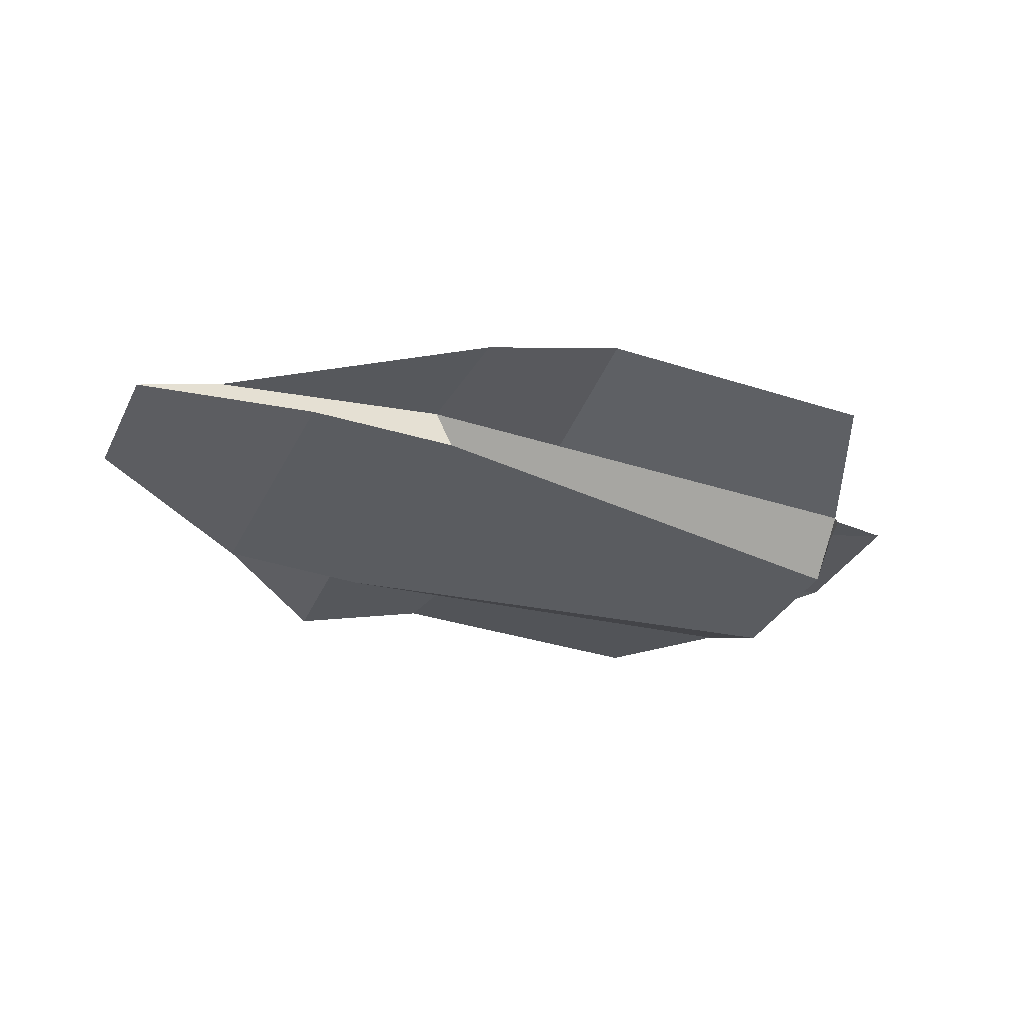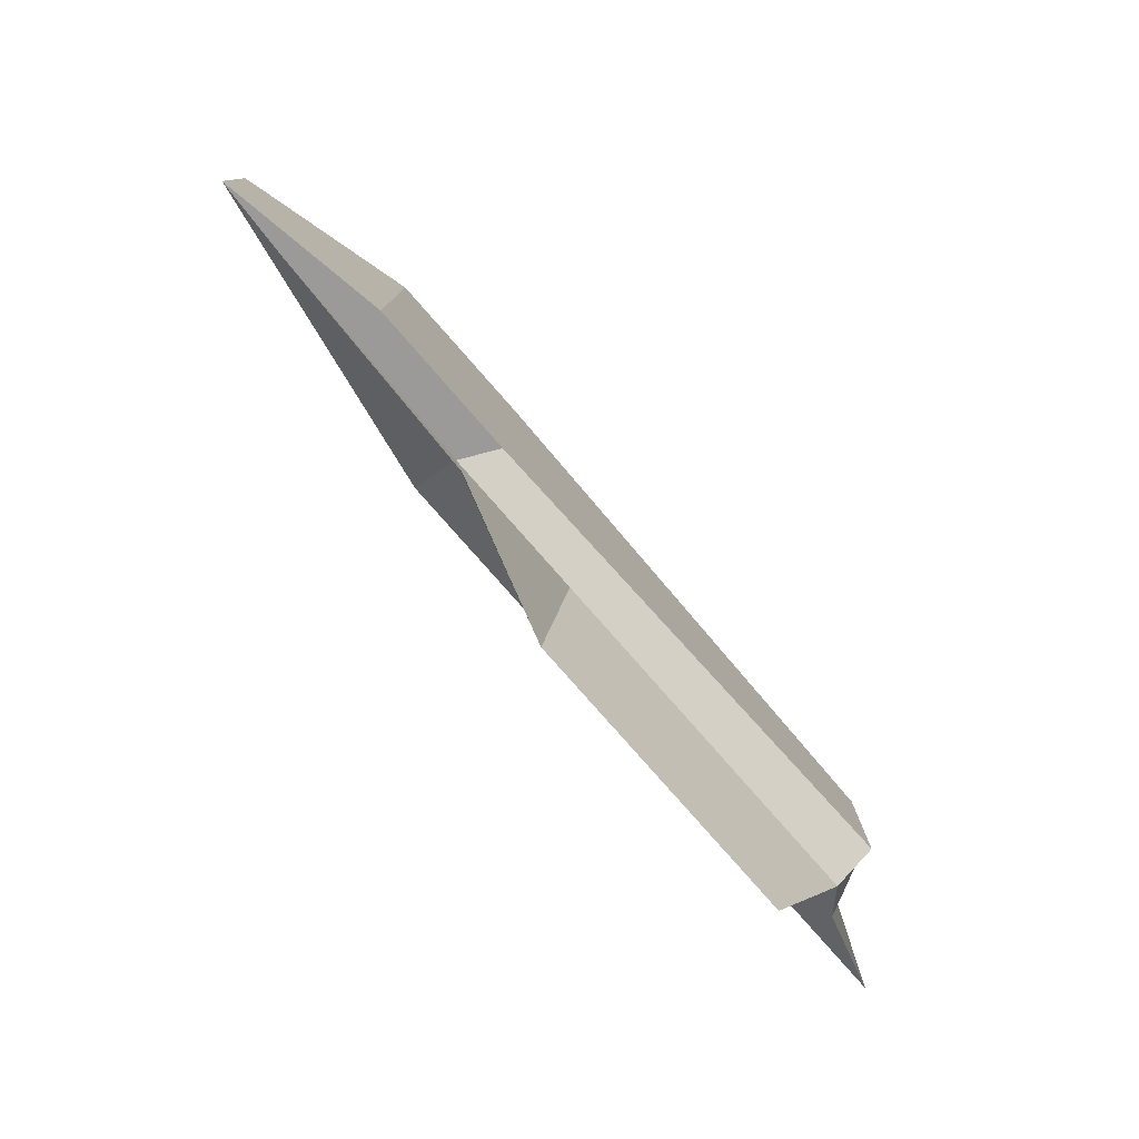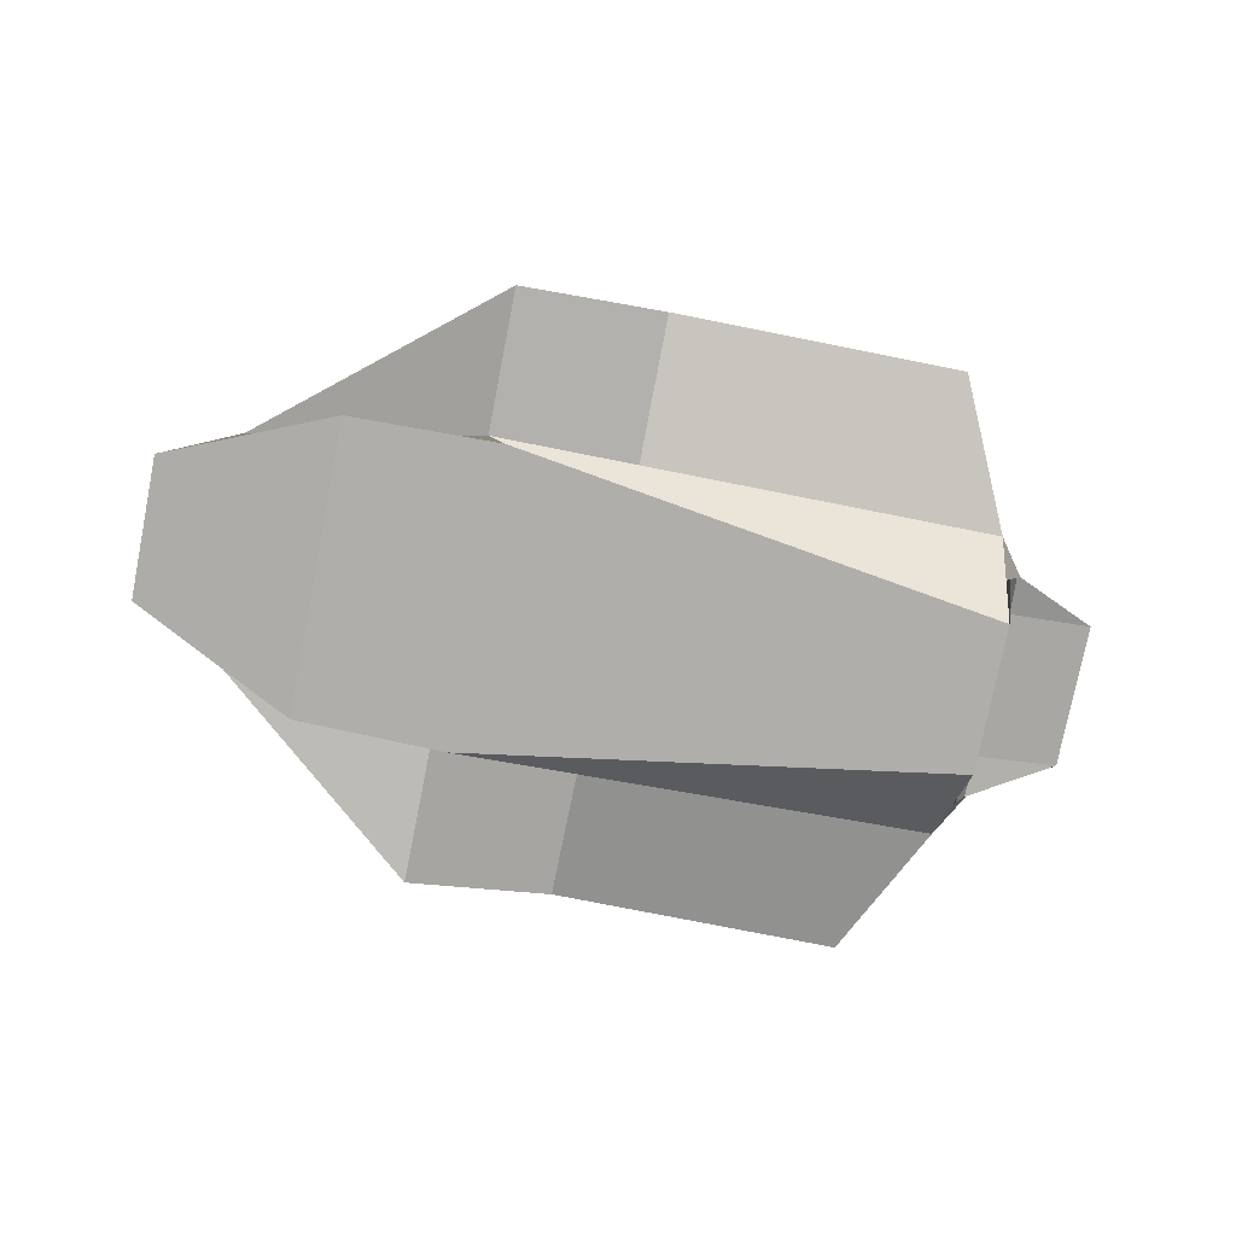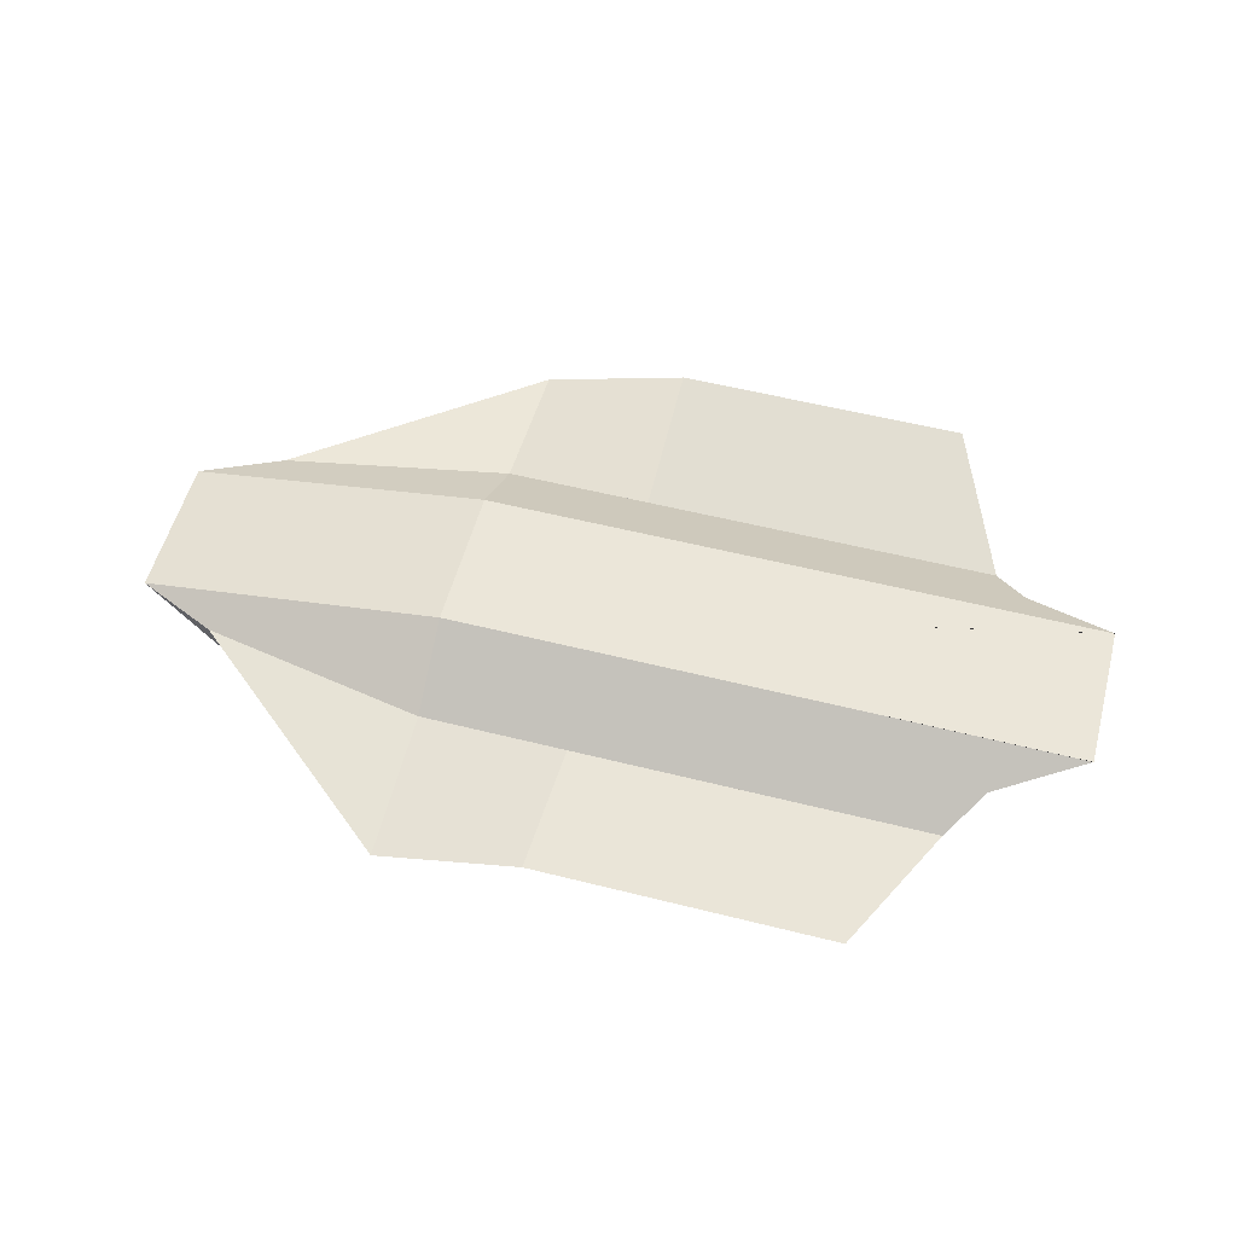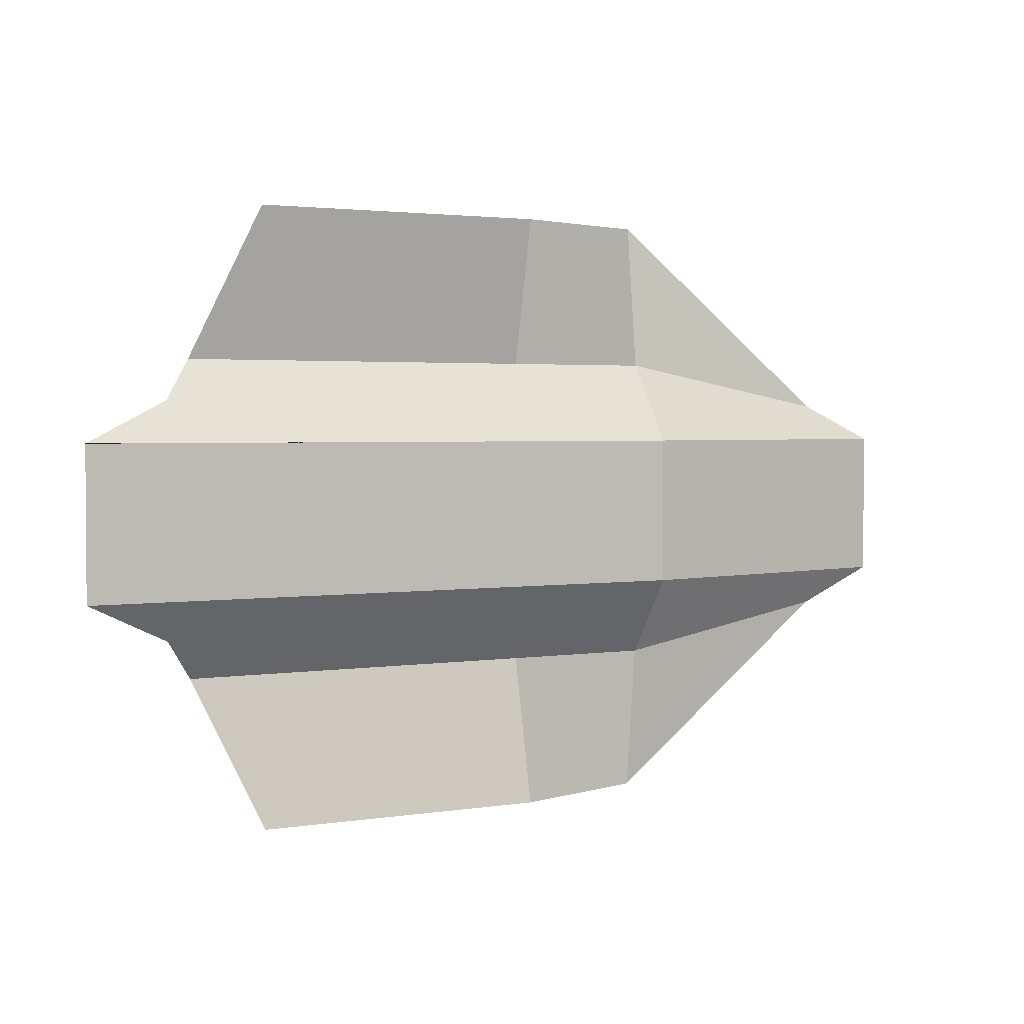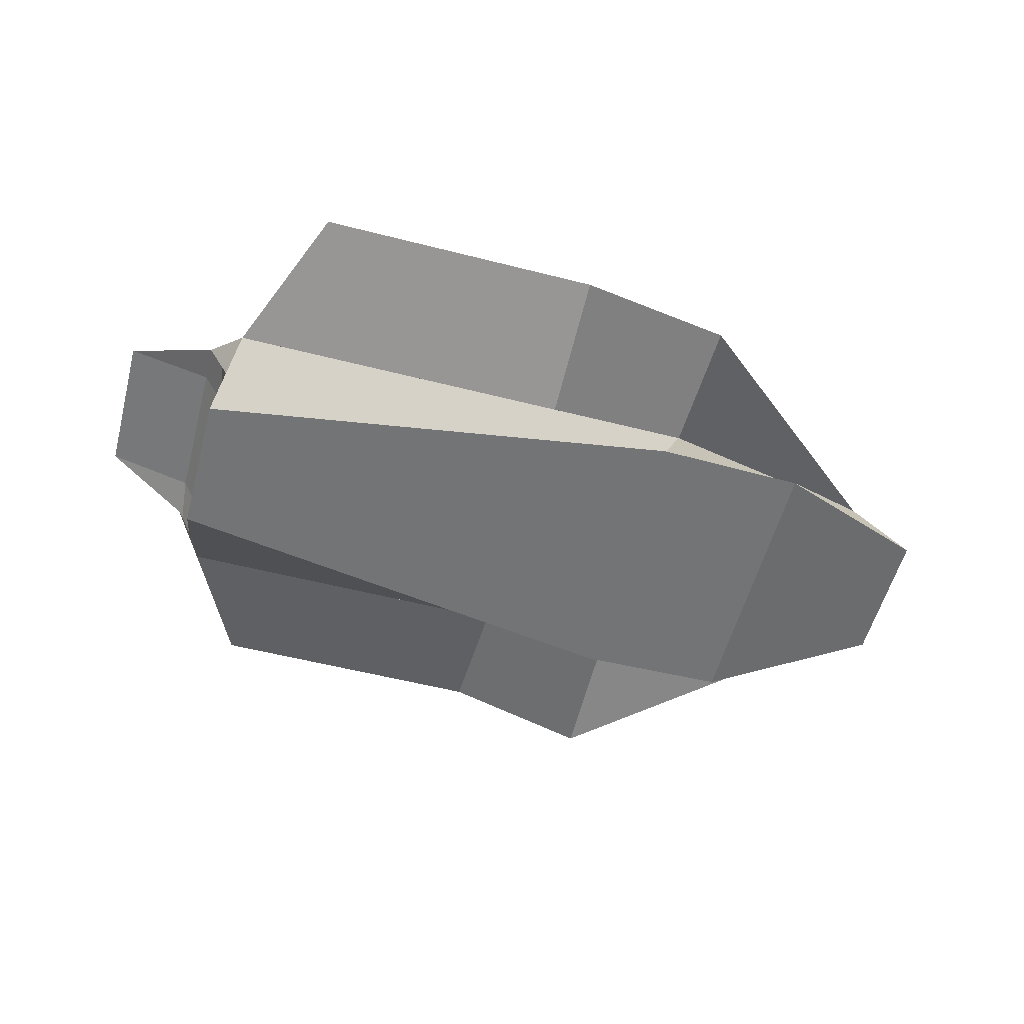
<metadata>
{"format":"obj","ext":"obj","renderer":"f3d","projection":"perspective","resolution":1024,"background":"white","views":[{"elev":-34.0,"azim":-23.7,"up":"+Y"},{"elev":-79.4,"azim":-48.7,"up":"+Z"},{"elev":-77.9,"azim":-11.2,"up":"+Y"},{"elev":55.1,"azim":14.9,"up":"+Y"},{"elev":2.5,"azim":150.6,"up":"+Z"},{"elev":-56.2,"azim":165.1,"up":"+Y"}]}
</metadata>
<code>
o Plane
v 1 0.1047 1.017
v 1 0.1047 -1.017
v -1.555 0 0
v 0 0.1047 1.017
v 1.62 0.1846 0
v 0 0.1047 -1.017
v 0 0.1846 0
v -1.555 0 0.2493
v 0.5 0.1047 1.017
v 1.62 0.1846 -0.2493
v -0.5 -0.0543 -1.017
v -1.555 0 -0.2493
v -0.5 -0.0543 1.017
v 1.62 0.1846 0.2493
v 0.5 0.1047 -1.017
v 0 0.1846 -0.2493
v 0 0.1846 0.2493
v -0.5 0.1846 0
v 0.5 0.1846 0
v 0.5 0.1846 0.2493
v -0.5 0.1846 0.2493
v -0.5 0.1846 -0.2493
v 0.5 0.1846 -0.2493
v 1.217 0 -0.5194
v 0 0 -0.5194
v -1.278 0 -0.374
v -0.5 0 -0.5194
v 0.5 0 -0.5194
v -1.278 0 0.374
v 1.217 0 0.5194
v 0 0 0.5194
v 0.5 0 0.5194
v -0.5 0 0.5194
v 1.279 -0.1248 0
v -0.4371 -0.1248 0
v 1.279 -0.1248 -0.2597
v -0.4371 -0.1248 -0.5207
v -0.4371 -0.1248 0.5207
v 1.279 -0.1248 0.2597
v -0.9649 -0.1248 0
v -0.9649 -0.1248 -0.5104
v -0.9649 -0.1248 0.5104
v 1.62 0.1846 0.25
v 1.62 0.1846 -0.25
v 1.325 0.09231 0.3844
v 1.325 0.09231 -0.3844
v 1.248 -0.0624 0.3895
v 1.279 -0.1248 -0.2604
v 1.248 -0.0624 -0.3895
v 1.279 -0.1248 0.2604
v 1.286 0.01495 -0.3869
v 1.284 0.02991 -0.2545
v 1.286 0.01495 0.3869
v 1.284 0.02991 0.2545
v 1.271 0.04615 0.4519
v 1.267 -0.02372 0.3882
v 1.246 -0.04744 0.2571
v 1.232 -0.0312 0.4545
v 1.306 0.05363 0.3856
v 1.323 0.1073 0.2519
v 1.232 -0.0312 -0.4545
v 1.306 0.05363 -0.3856
v 1.323 0.1073 -0.2519
v 1.271 0.04615 -0.4519
v 1.267 -0.02372 -0.3882
v 1.246 -0.04744 -0.2571
v 1.246 -0.04744 0
v 1.323 0.1073 0
v 1.284 0.02991 0
f 28 24 2 15
f 27 25 6 11
f 21 17 7 18
f 20 14 43 5 19
f 17 20 19 7
f 31 32 20 17
f 32 30 55 45 14 20
f 8 21 18 3
f 29 33 21 8
f 33 31 17 21
f 29 13 33
f 3 18 22 12
f 18 7 16 22
f 25 28 15 6
f 7 19 23 16
f 19 5 44 10 23
f 16 23 28 25
f 12 22 27 26
f 22 16 25 27
f 23 10 46 64 24 28
f 13 4 31 33
f 11 26 27
f 9 1 30 32
f 4 9 32 31
f 24 28 25 27 37 36 49 61
f 26 12 41 37 27
f 34 35 38 39 50
f 37 41 40 35
f 40 3 8 42
f 41 12 3 40
f 36 37 35 34 48
f 38 42 8 29 33
f 39 38 33 31 32 30 58 47
f 35 40 42 38
f 14 60 68 5 43
f 63 52 51 62
f 5 68 63 10 44
f 66 36 49 65
f 60 14 45 59
f 57 54 53 56
f 39 57 56 47
f 54 60 59 53
f 10 63 62 46
f 64 46 62 51 65 49 61 24
f 52 66 65 51
f 30 55 45 59 53 56 47 58
f 66 67 34 48 36
f 67 57 39 50 34
f 63 68 69 52
f 68 60 54 69
f 69 54 57 67
f 52 69 67 66

</code>
